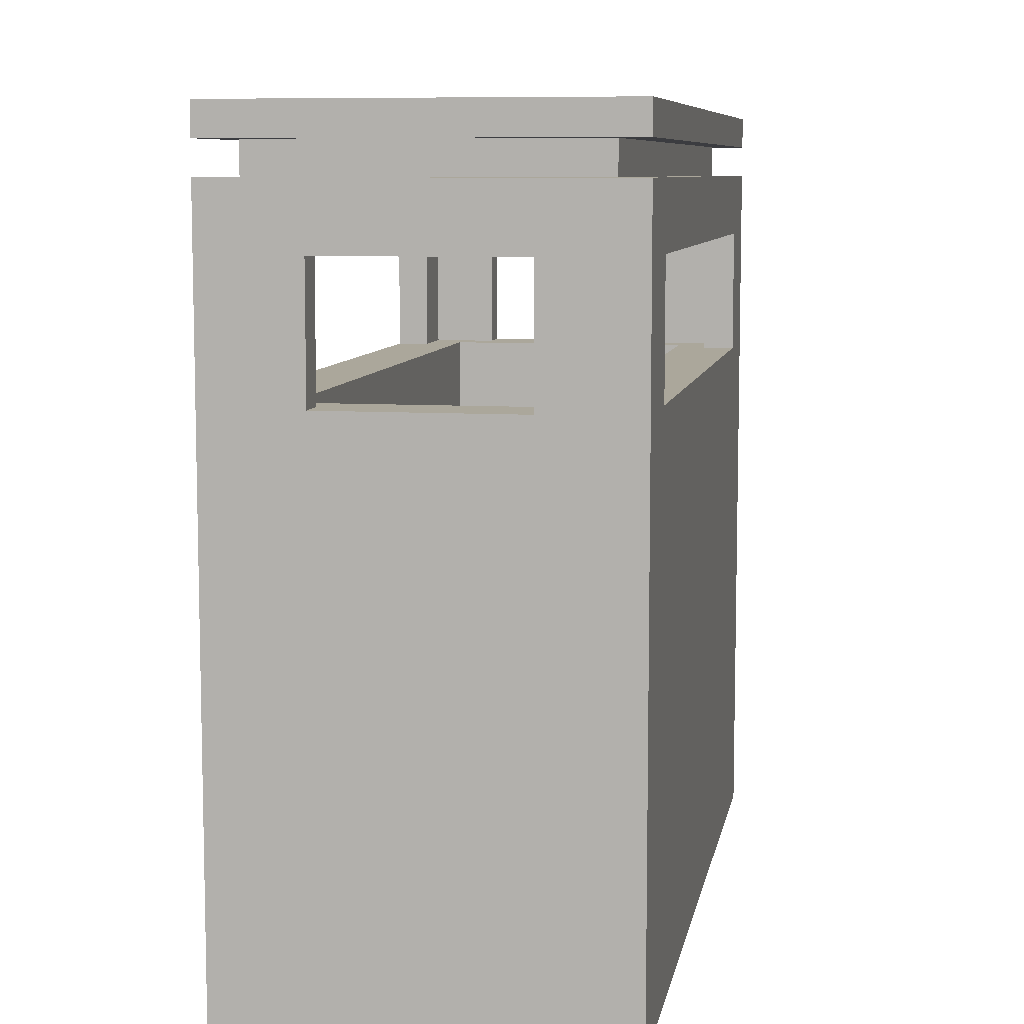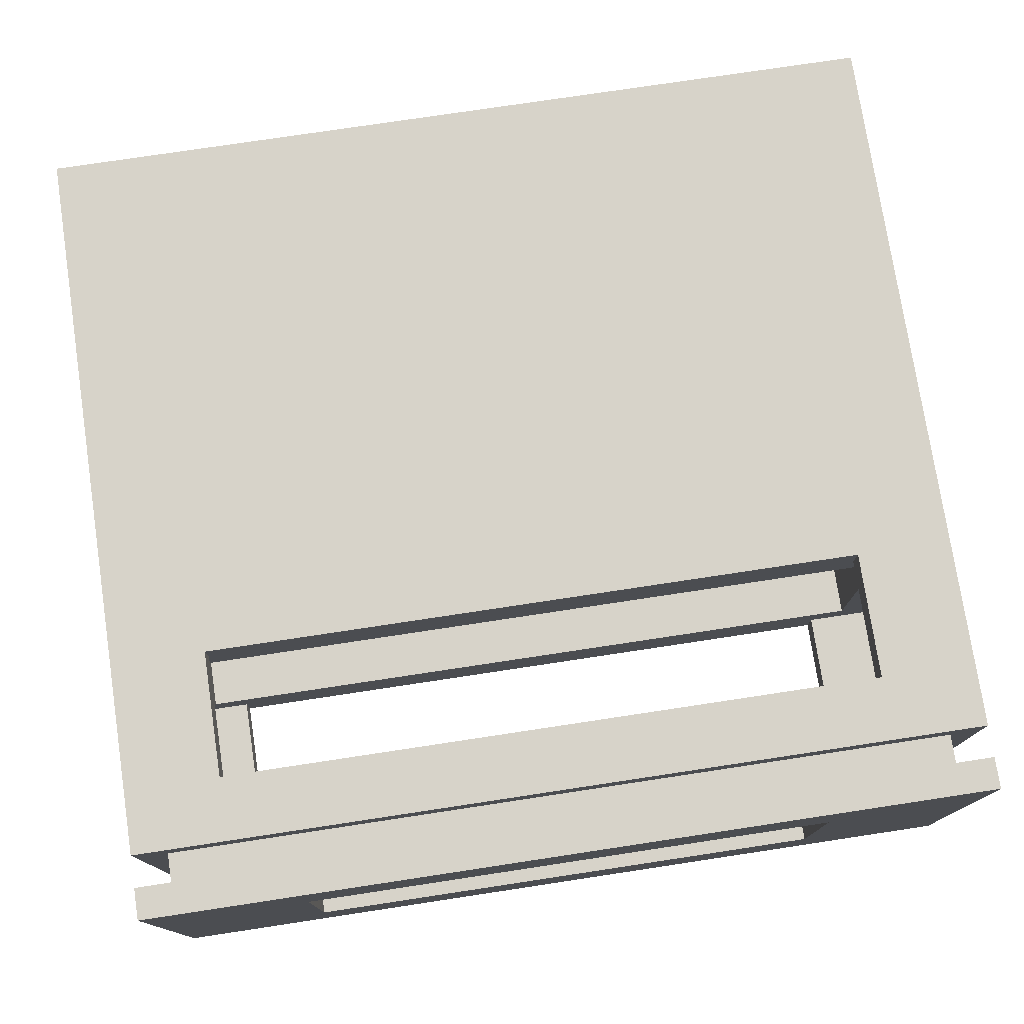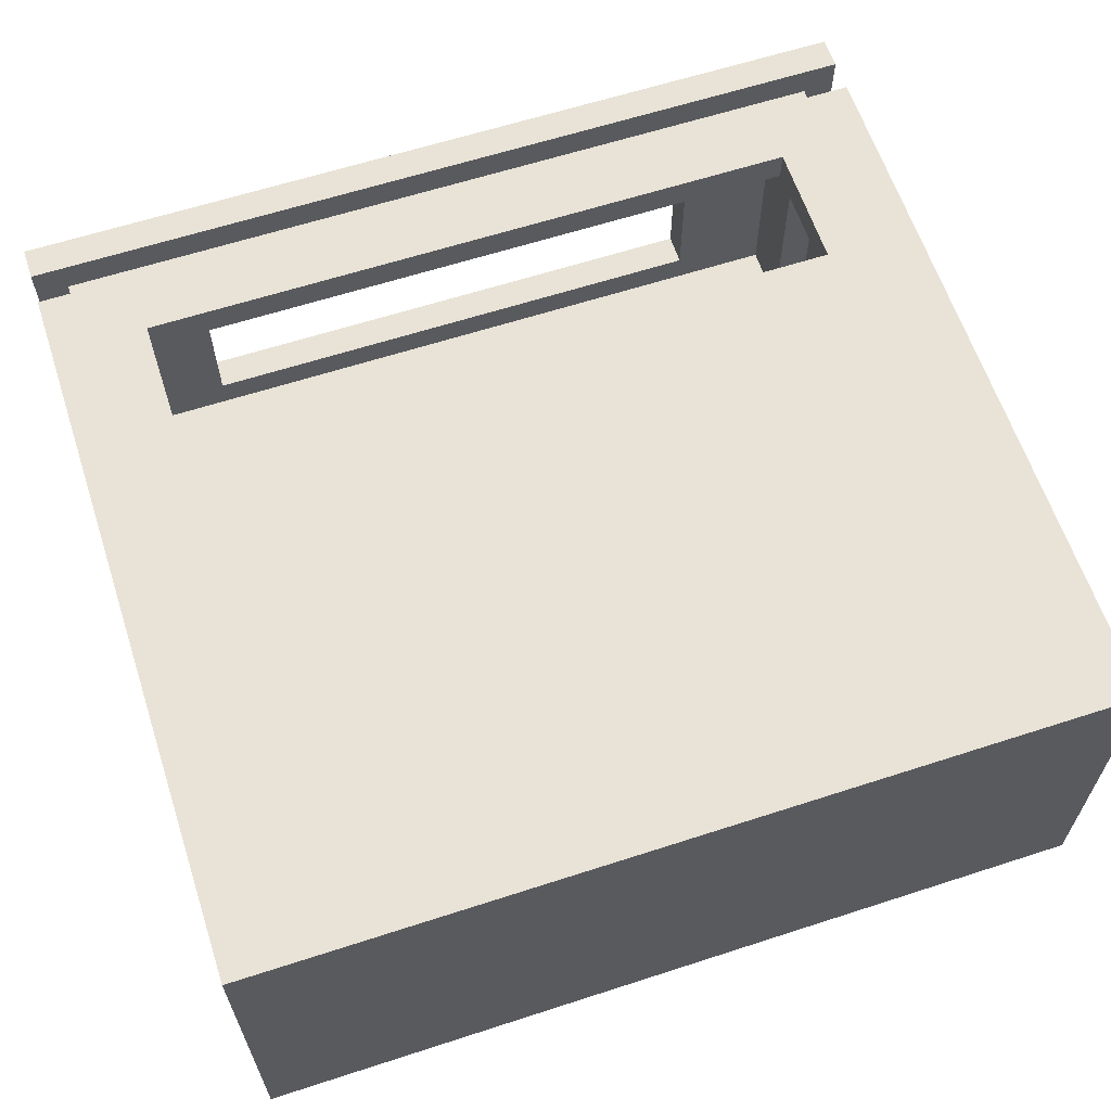
<metadata>
{"format":"obj","ext":"obj","renderer":"f3d","projection":"perspective","resolution":1024,"background":"white","views":[{"elev":8.2,"azim":-79.8,"up":"+Y"},{"elev":76.2,"azim":171.4,"up":"+Z"},{"elev":62.5,"azim":-18.2,"up":"+Z"}]}
</metadata>
<code>
o
v -1.4 0 0.7
v -1.4 0 -0.5
v -1.4 0.1 0.7
v -1.4 0.1 -0.5
v -1.4 0.2 0.7
v -1.4 0.2 -0.5
v -1.4 0.3 0.7
v -1.4 0.3 -0.5
v -1.4 0.4 0.7
v -1.4 0.4 -0.5
v -1.4 0.8 0.7
v -1.4 0.8 -0.5
v -1.4 1 0.7
v -1.4 1 -0.5
v -1.4 1.7 0.4
v -1.4 1.7 -0.2
v -1.4 2.1 0.4
v -1.4 2.1 -0.2
v -1.4 2.3 0.7
v -1.4 2.3 -0.5
v -1.4 2.4 0.7
v -1.4 2.4 -0.5
v -1.4 2.5 0.7
v -1.4 2.5 -0.5
v -1.3 2.3 0.6
v -1.3 2.3 -0.4
v -1.3 2.4 0.6
v -1.3 2.4 -0.4
v 0.8 2.4 0.4
v 0.8 2.4 -0.2
v 0.8 2.5 0.4
v 0.8 2.5 -0.2
v 1 1.7 0.7
v 1 1.7 0.6
v 1 1.7 -0.4
v 1 1.7 -0.5
v 1 2.1 0.7
v 1 2.1 0.6
v 1 2.1 -0.4
v 1 2.1 -0.5
v 1.1 0.2 0.5
v 1.1 0.2 -0.3
v 1.1 1.7 0.5
v 1.1 1.7 -0.3
v 1.1 2.2 0.5
v 1.1 2.2 -0.3
v 1.1 2.4 0.5
v 1.1 2.4 -0.3
v 1.2 1.7 0.6
v 1.2 1.7 0.4
v 1.2 1.7 -0.2
v 1.2 1.7 -0.4
v 1.2 2.1 0.4
v 1.2 2.1 -0.2
v 1.2 2.2 0.6
v 1.2 2.2 -0.4
v -1.3 1.7 0.6
v -1.3 1.7 0.4
v -1.3 1.7 -0.2
v -1.3 1.7 -0.4
v -1.3 2.1 0.4
v -1.3 2.1 -0.2
v -1.3 2.2 0.6
v -1.3 2.2 -0.4
v -1.2 0.2 0.5
v -1.2 0.2 -0.3
v -1.2 1.7 0.5
v -1.2 1.7 -0.3
v -1.2 2.2 0.5
v -1.2 2.2 -0.3
v -1.2 2.4 0.5
v -1.2 2.4 -0.3
v -1.1 1.7 0.7
v -1.1 1.7 0.6
v -1.1 1.7 -0.4
v -1.1 1.7 -0.5
v -1.1 2.1 0.7
v -1.1 2.1 0.6
v -1.1 2.1 -0.4
v -1.1 2.1 -0.5
v -0.9 2.4 0.4
v -0.9 2.4 -0.2
v -0.9 2.5 0.4
v -0.9 2.5 -0.2
v 1.2 2.3 0.6
v 1.2 2.3 -0.4
v 1.2 2.4 0.6
v 1.2 2.4 -0.4
v 1.3 0 0.7
v 1.3 0 -0.5
v 1.3 0.1 0.7
v 1.3 0.1 -0.5
v 1.3 0.2 0.7
v 1.3 0.2 -0.5
v 1.3 0.3 0.7
v 1.3 0.3 -0.5
v 1.3 0.4 0.7
v 1.3 0.4 -0.5
v 1.3 0.8 0.7
v 1.3 0.8 -0.5
v 1.3 1 0.7
v 1.3 1 -0.5
v 1.3 1.7 0.4
v 1.3 1.7 -0.2
v 1.3 2.1 0.4
v 1.3 2.1 -0.2
v 1.3 2.3 0.7
v 1.3 2.3 -0.5
v 1.3 2.4 0.7
v 1.3 2.4 -0.5
v 1.3 2.5 0.7
v 1.3 2.5 -0.5
v -1.4 0 0.7
v -1.4 0.1 0.7
v -1.4 0.2 0.7
v -1.4 0.3 0.7
v -1.4 0.4 0.7
v -1.4 0.8 0.7
v -1.4 1 0.7
v -1.4 2.3 0.7
v -1.4 2.4 0.7
v -1.4 2.5 0.7
v -1.1 1.1 0.7
v -1.1 1.6 0.7
v -1.1 1.7 0.7
v -1.1 2.1 0.7
v -1 1.1 0.7
v -1 1.3 0.7
v -1 1.4 0.7
v -1 1.5 0.7
v -0.8 1.4 0.7
v -0.8 1.5 0.7
v -0.7 1.3 0.7
v -0.7 1.6 0.7
v -0.6 1.1 0.7
v -0.6 1.6 0.7
v -0.5 1.1 0.7
v -0.5 1.3 0.7
v -0.5 1.4 0.7
v -0.5 1.5 0.7
v -0.4 1.1 0.7
v -0.4 1.3 0.7
v -0.4 1.4 0.7
v -0.4 1.5 0.7
v -0.3 1.1 0.7
v -0.3 1.6 0.7
v -0.2 1.1 0.7
v -0.2 1.6 0.7
v -0.1 1.1 0.7
v -0.1 1.3 0.7
v -0.1 1.4 0.7
v -0.1 1.5 0.7
v 0.1 1.4 0.7
v 0.1 1.5 0.7
v 0.2 1.3 0.7
v 0.2 1.6 0.7
v 0.3 1.1 0.7
v 0.3 1.6 0.7
v 0.4 1.2 0.7
v 0.4 1.3 0.7
v 0.4 1.4 0.7
v 0.4 1.5 0.7
v 0.6 1.1 0.7
v 0.6 1.2 0.7
v 0.6 1.3 0.7
v 0.6 1.4 0.7
v 0.6 1.5 0.7
v 0.6 1.6 0.7
v 0.7 1.1 0.7
v 0.7 1.6 0.7
v 0.8 1.1 0.7
v 0.8 1.3 0.7
v 0.8 1.4 0.7
v 0.8 1.5 0.7
v 0.9 1.1 0.7
v 0.9 1.3 0.7
v 1 1.1 0.7
v 1 1.3 0.7
v 1 1.4 0.7
v 1 1.5 0.7
v 1 1.7 0.7
v 1 2.1 0.7
v 1.1 1.3 0.7
v 1.1 1.6 0.7
v 1.3 0 0.7
v 1.3 0.1 0.7
v 1.3 0.2 0.7
v 1.3 0.3 0.7
v 1.3 0.4 0.7
v 1.3 0.8 0.7
v 1.3 1 0.7
v 1.3 2.3 0.7
v 1.3 2.4 0.7
v 1.3 2.5 0.7
v -1.3 2.3 0.6
v -1.3 2.4 0.6
v 1.2 2.3 0.6
v 1.2 2.4 0.6
v -1.4 1.7 -0.2
v -1.4 2.1 -0.2
v -1.3 1.7 -0.2
v -1.3 2.1 -0.2
v -0.9 2.4 -0.2
v -0.9 2.5 -0.2
v 0.8 2.4 -0.2
v 0.8 2.5 -0.2
v 1.2 1.7 -0.2
v 1.2 2.1 -0.2
v 1.3 1.7 -0.2
v 1.3 2.1 -0.2
v -1.2 0.2 -0.3
v -1.2 1.7 -0.3
v -1.2 2.2 -0.3
v -1.2 2.4 -0.3
v 1.1 0.2 -0.3
v 1.1 1.7 -0.3
v 1.1 2.2 -0.3
v 1.1 2.4 -0.3
v -1.3 1.7 -0.4
v -1.3 2.2 -0.4
v -1.1 1.7 -0.4
v -1.1 2.1 -0.4
v 1 1.7 -0.4
v 1 2.1 -0.4
v 1.2 1.7 -0.4
v 1.2 2.2 -0.4
v -1.3 1.7 0.6
v -1.3 2.2 0.6
v -1.1 1.7 0.6
v -1.1 2.1 0.6
v 1 1.7 0.6
v 1 2.1 0.6
v 1.2 1.7 0.6
v 1.2 2.2 0.6
v -1.2 0.2 0.5
v -1.2 1.7 0.5
v -1.2 2.2 0.5
v -1.2 2.4 0.5
v 1.1 0.2 0.5
v 1.1 1.7 0.5
v 1.1 2.2 0.5
v 1.1 2.4 0.5
v -1.4 1.7 0.4
v -1.4 2.1 0.4
v -1.3 1.7 0.4
v -1.3 2.1 0.4
v -0.9 2.4 0.4
v -0.9 2.5 0.4
v 0.8 2.4 0.4
v 0.8 2.5 0.4
v 1.2 1.7 0.4
v 1.2 2.1 0.4
v 1.3 1.7 0.4
v 1.3 2.1 0.4
v -1.3 2.3 -0.4
v -1.3 2.4 -0.4
v 1.2 2.3 -0.4
v 1.2 2.4 -0.4
v -1.4 0 -0.5
v -1.4 0.1 -0.5
v -1.4 0.2 -0.5
v -1.4 0.3 -0.5
v -1.4 0.4 -0.5
v -1.4 0.8 -0.5
v -1.4 1 -0.5
v -1.4 2.3 -0.5
v -1.4 2.4 -0.5
v -1.4 2.5 -0.5
v -1.2 1.3 -0.5
v -1.2 1.6 -0.5
v -1.1 1.1 -0.5
v -1.1 1.3 -0.5
v -1.1 1.4 -0.5
v -1.1 1.5 -0.5
v -1.1 1.7 -0.5
v -1.1 2.1 -0.5
v -1 1.1 -0.5
v -1 1.3 -0.5
v -0.9 1.1 -0.5
v -0.9 1.3 -0.5
v -0.9 1.4 -0.5
v -0.9 1.5 -0.5
v -0.8 1.1 -0.5
v -0.8 1.6 -0.5
v -0.7 1.1 -0.5
v -0.7 1.2 -0.5
v -0.7 1.3 -0.5
v -0.7 1.4 -0.5
v -0.7 1.5 -0.5
v -0.7 1.6 -0.5
v -0.5 1.2 -0.5
v -0.5 1.3 -0.5
v -0.5 1.4 -0.5
v -0.5 1.5 -0.5
v -0.4 1.1 -0.5
v -0.4 1.6 -0.5
v -0.3 1.3 -0.5
v -0.3 1.6 -0.5
v -0.2 1.4 -0.5
v -0.2 1.5 -0.5
v 0 1.1 -0.5
v 0 1.3 -0.5
v 0 1.4 -0.5
v 0 1.5 -0.5
v 0.1 1.1 -0.5
v 0.1 1.6 -0.5
v 0.2 1.1 -0.5
v 0.2 1.6 -0.5
v 0.3 1.1 -0.5
v 0.3 1.3 -0.5
v 0.3 1.4 -0.5
v 0.3 1.5 -0.5
v 0.4 1.1 -0.5
v 0.4 1.3 -0.5
v 0.4 1.4 -0.5
v 0.4 1.5 -0.5
v 0.5 1.1 -0.5
v 0.5 1.6 -0.5
v 0.6 1.3 -0.5
v 0.6 1.6 -0.5
v 0.7 1.4 -0.5
v 0.7 1.5 -0.5
v 0.9 1.1 -0.5
v 0.9 1.3 -0.5
v 0.9 1.4 -0.5
v 0.9 1.5 -0.5
v 1 1.1 -0.5
v 1 1.6 -0.5
v 1 1.7 -0.5
v 1 2.1 -0.5
v 1.3 0 -0.5
v 1.3 0.1 -0.5
v 1.3 0.2 -0.5
v 1.3 0.3 -0.5
v 1.3 0.4 -0.5
v 1.3 0.8 -0.5
v 1.3 1 -0.5
v 1.3 2.3 -0.5
v 1.3 2.4 -0.5
v 1.3 2.5 -0.5
v -1.4 0 0.7
v 1.3 0 0.7
v -1.4 0 -0.5
v 1.3 0 -0.5
v -1.1 2.1 0.7
v 1 2.1 0.7
v -1.1 2.1 0.6
v 1 2.1 0.6
v -1.4 2.1 0.4
v -1.3 2.1 0.4
v 1.2 2.1 0.4
v 1.3 2.1 0.4
v -1.4 2.1 -0.2
v -1.3 2.1 -0.2
v 1.2 2.1 -0.2
v 1.3 2.1 -0.2
v -1.1 2.1 -0.4
v 1 2.1 -0.4
v -1.1 2.1 -0.5
v 1 2.1 -0.5
v -1.3 2.2 0.6
v 1.2 2.2 0.6
v -1.2 2.2 0.5
v 1.1 2.2 0.5
v -1.2 2.2 -0.3
v 1.1 2.2 -0.3
v -1.3 2.2 -0.4
v 1.2 2.2 -0.4
v -1.4 2.4 0.7
v 1.3 2.4 0.7
v -1.3 2.4 0.6
v 1.2 2.4 0.6
v -1.2 2.4 0.5
v 1.1 2.4 0.5
v -0.9 2.4 0.4
v 0.8 2.4 0.4
v -0.9 2.4 -0.2
v 0.8 2.4 -0.2
v -1.2 2.4 -0.3
v 1.1 2.4 -0.3
v -1.3 2.4 -0.4
v 1.2 2.4 -0.4
v -1.4 2.4 -0.5
v 1.3 2.4 -0.5
v -1.2 0.2 0.5
v 1.1 0.2 0.5
v -1.2 0.2 -0.3
v 1.1 0.2 -0.3
v -1.1 1.7 0.7
v 1 1.7 0.7
v -1.3 1.7 0.6
v -1.1 1.7 0.6
v 1 1.7 0.6
v 1.2 1.7 0.6
v -1.2 1.7 0.5
v 1.1 1.7 0.5
v -1.4 1.7 0.4
v -1.3 1.7 0.4
v 1.2 1.7 0.4
v 1.3 1.7 0.4
v -1.4 1.7 -0.2
v -1.3 1.7 -0.2
v 1.2 1.7 -0.2
v 1.3 1.7 -0.2
v -1.2 1.7 -0.3
v 1.1 1.7 -0.3
v -1.3 1.7 -0.4
v -1.1 1.7 -0.4
v 1 1.7 -0.4
v 1.2 1.7 -0.4
v -1.1 1.7 -0.5
v 1 1.7 -0.5
v -1.4 2.3 0.7
v 1.3 2.3 0.7
v -1.3 2.3 0.6
v 1.2 2.3 0.6
v -1.3 2.3 -0.4
v 1.2 2.3 -0.4
v -1.4 2.3 -0.5
v 1.3 2.3 -0.5
v -1.4 2.5 0.7
v 1.3 2.5 0.7
v -0.9 2.5 0.4
v 0.8 2.5 0.4
v -0.9 2.5 -0.2
v 0.8 2.5 -0.2
v -1.4 2.5 -0.5
v 1.3 2.5 -0.5
f 3 2 1
f 4 2 3
f 5 4 3
f 6 4 5
f 7 6 5
f 8 6 7
f 9 8 7
f 10 8 9
f 11 10 9
f 12 10 11
f 13 12 11
f 14 12 13
f 15 14 13
f 16 14 15
f 17 15 13
f 18 14 16
f 19 17 13
f 19 18 17
f 20 14 18
f 20 18 19
f 23 22 21
f 24 22 23
f 27 26 25
f 28 26 27
f 31 30 29
f 32 30 31
f 37 34 33
f 38 34 37
f 39 36 35
f 40 36 39
f 43 42 41
f 44 42 43
f 47 46 45
f 48 46 47
f 53 50 49
f 54 52 51
f 55 53 49
f 55 54 53
f 56 52 54
f 56 54 55
f 57 58 61
f 59 60 62
f 57 61 63
f 61 62 63
f 62 60 64
f 63 62 64
f 65 66 67
f 67 66 68
f 69 70 71
f 71 70 72
f 73 74 77
f 77 74 78
f 75 76 79
f 79 76 80
f 81 82 83
f 83 82 84
f 85 86 87
f 87 86 88
f 89 90 91
f 91 90 92
f 91 92 93
f 93 92 94
f 93 94 95
f 95 94 96
f 95 96 97
f 97 96 98
f 97 98 99
f 99 98 100
f 99 100 101
f 101 100 102
f 101 102 103
f 103 102 104
f 101 103 105
f 104 102 106
f 101 105 107
f 105 106 107
f 106 102 108
f 107 106 108
f 109 110 111
f 111 110 112
f 123 120 119
f 124 120 123
f 125 120 124
f 126 120 125
f 127 123 119
f 127 124 123
f 128 124 127
f 129 124 128
f 130 124 129
f 131 129 128
f 131 130 129
f 132 124 130
f 132 130 131
f 133 128 127
f 133 131 128
f 133 132 131
f 134 125 124
f 134 132 133
f 134 124 132
f 135 133 127
f 135 127 119
f 135 134 133
f 136 125 134
f 136 134 135
f 137 135 119
f 137 136 135
f 138 136 137
f 139 136 138
f 140 136 139
f 141 137 119
f 141 138 137
f 142 139 138
f 142 138 141
f 143 140 139
f 143 139 142
f 144 136 140
f 144 140 143
f 145 143 142
f 145 142 141
f 145 144 143
f 145 141 119
f 146 125 136
f 146 144 145
f 146 136 144
f 147 145 119
f 147 146 145
f 148 125 146
f 148 146 147
f 149 147 119
f 149 148 147
f 150 148 149
f 151 148 150
f 152 148 151
f 153 151 150
f 153 152 151
f 154 148 152
f 154 152 153
f 155 150 149
f 155 153 150
f 155 154 153
f 156 125 148
f 156 154 155
f 156 148 154
f 157 155 149
f 157 149 119
f 157 156 155
f 158 125 156
f 158 156 157
f 159 158 157
f 160 158 159
f 161 158 160
f 162 158 161
f 163 157 119
f 163 159 157
f 164 160 159
f 164 159 163
f 165 161 160
f 165 160 164
f 166 162 161
f 166 161 165
f 167 158 162
f 167 162 166
f 168 125 158
f 168 158 167
f 169 166 165
f 169 167 166
f 169 168 167
f 169 164 163
f 169 163 119
f 169 165 164
f 170 125 168
f 170 168 169
f 171 169 119
f 171 170 169
f 172 170 171
f 173 170 172
f 174 170 173
f 175 171 119
f 175 172 171
f 176 173 172
f 176 172 175
f 177 175 119
f 177 176 175
f 178 173 176
f 178 176 177
f 179 174 173
f 179 173 178
f 180 170 174
f 180 174 179
f 181 125 170
f 182 120 126
f 183 179 178
f 183 178 177
f 183 180 179
f 184 181 170
f 184 180 183
f 184 170 180
f 184 182 181
f 185 114 113
f 186 115 114
f 186 114 185
f 187 116 115
f 187 115 186
f 188 117 116
f 188 116 187
f 189 118 117
f 189 117 188
f 190 119 118
f 190 118 189
f 191 183 177
f 191 119 190
f 191 177 119
f 191 184 183
f 192 182 184
f 192 184 191
f 192 120 182
f 193 122 121
f 194 122 193
f 197 196 195
f 198 196 197
f 201 200 199
f 202 200 201
f 205 204 203
f 206 204 205
f 209 208 207
f 210 208 209
f 215 212 211
f 216 212 215
f 217 214 213
f 218 214 217
f 221 220 219
f 222 220 221
f 224 220 222
f 225 224 223
f 226 220 224
f 226 224 225
f 227 228 229
f 229 228 230
f 230 228 232
f 231 232 233
f 232 228 234
f 233 232 234
f 235 236 239
f 239 236 240
f 237 238 241
f 241 238 242
f 243 244 245
f 245 244 246
f 247 248 249
f 249 248 250
f 251 252 253
f 253 252 254
f 255 256 257
f 257 256 258
f 265 266 269
f 269 266 270
f 265 269 271
f 269 270 272
f 271 269 272
f 272 270 273
f 273 270 274
f 270 266 275
f 275 266 276
f 265 271 277
f 271 272 277
f 272 273 277
f 277 273 278
f 265 277 279
f 277 278 279
f 278 273 280
f 279 278 280
f 273 274 281
f 280 273 281
f 274 270 282
f 281 274 282
f 280 281 283
f 279 280 283
f 281 282 283
f 265 279 283
f 282 270 284
f 283 282 284
f 270 275 284
f 265 283 285
f 283 284 285
f 285 284 286
f 286 284 287
f 287 284 288
f 288 284 289
f 284 275 290
f 289 284 290
f 285 286 291
f 286 287 291
f 287 288 292
f 291 287 292
f 288 289 293
f 292 288 293
f 289 290 294
f 293 289 294
f 291 292 295
f 265 285 295
f 293 294 295
f 285 291 295
f 292 293 295
f 294 290 296
f 295 294 296
f 290 275 296
f 295 296 297
f 296 275 298
f 297 296 298
f 297 298 299
f 299 298 300
f 265 295 301
f 295 297 301
f 297 299 302
f 301 297 302
f 299 300 303
f 302 299 303
f 300 298 304
f 303 300 304
f 302 303 305
f 301 302 305
f 303 304 305
f 265 301 305
f 304 298 306
f 305 304 306
f 298 275 306
f 265 305 307
f 305 306 307
f 306 275 308
f 307 306 308
f 265 307 309
f 307 308 309
f 309 308 310
f 310 308 311
f 311 308 312
f 265 309 313
f 309 310 313
f 310 311 314
f 313 310 314
f 311 312 315
f 314 311 315
f 312 308 316
f 315 312 316
f 314 315 317
f 313 314 317
f 315 316 317
f 265 313 317
f 308 275 318
f 317 316 318
f 316 308 318
f 317 318 319
f 318 275 320
f 319 318 320
f 319 320 321
f 321 320 322
f 265 317 323
f 317 319 323
f 319 321 324
f 323 319 324
f 321 322 325
f 324 321 325
f 322 320 326
f 325 322 326
f 324 325 327
f 323 324 327
f 325 326 327
f 265 323 327
f 326 320 328
f 327 326 328
f 320 275 328
f 328 275 329
f 276 266 330
f 259 260 331
f 260 261 332
f 331 260 332
f 261 262 333
f 332 261 333
f 262 263 334
f 333 262 334
f 263 264 335
f 334 263 335
f 264 265 336
f 335 264 336
f 329 330 337
f 336 265 337
f 265 327 337
f 328 329 337
f 327 328 337
f 330 266 338
f 337 330 338
f 267 268 339
f 339 268 340
f 343 342 341
f 344 342 343
f 347 346 345
f 348 346 347
f 353 350 349
f 354 350 353
f 355 352 351
f 356 352 355
f 359 358 357
f 360 358 359
f 363 362 361
f 364 362 363
f 365 363 361
f 366 362 364
f 367 365 361
f 367 366 365
f 368 362 366
f 368 366 367
f 371 370 369
f 372 370 371
f 375 374 373
f 376 374 375
f 377 375 373
f 378 374 376
f 379 377 373
f 379 378 377
f 380 374 378
f 380 378 379
f 381 371 369
f 382 370 372
f 383 381 369
f 383 382 381
f 384 370 382
f 384 382 383
f 385 386 387
f 387 386 388
f 389 390 392
f 392 390 393
f 391 392 395
f 393 394 395
f 392 393 395
f 395 394 396
f 391 395 398
f 396 394 399
f 397 398 401
f 398 395 402
f 401 398 402
f 399 400 403
f 396 399 403
f 403 400 404
f 402 395 405
f 396 403 406
f 402 405 407
f 405 406 407
f 407 406 408
f 408 406 409
f 406 403 410
f 409 406 410
f 408 409 411
f 411 409 412
f 413 414 415
f 415 414 416
f 413 415 417
f 416 414 418
f 413 417 419
f 417 418 419
f 418 414 420
f 419 418 420
f 421 422 423
f 423 422 424
f 421 423 425
f 424 422 426
f 421 425 427
f 425 426 427
f 426 422 428
f 427 426 428

</code>
